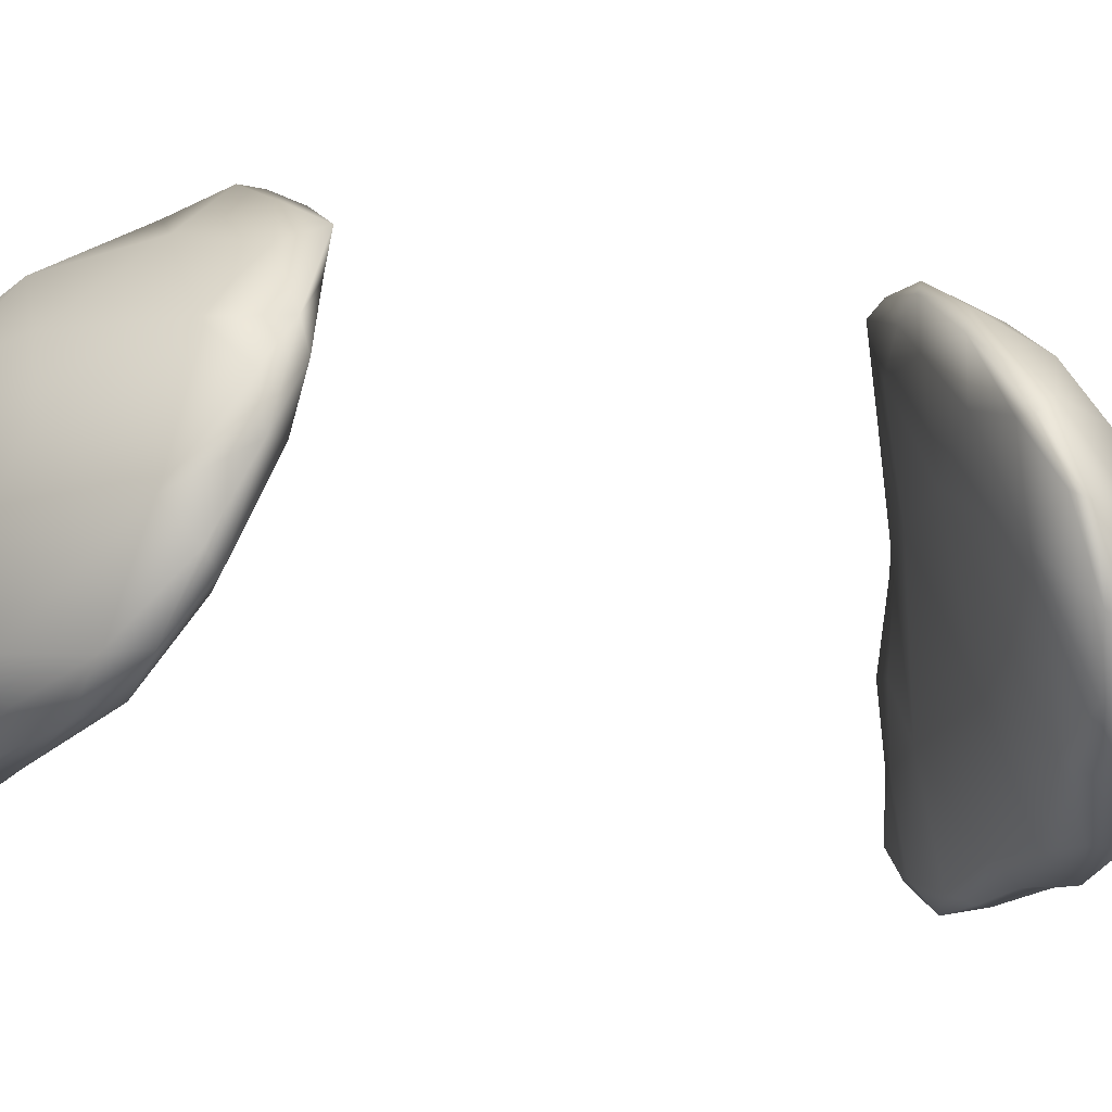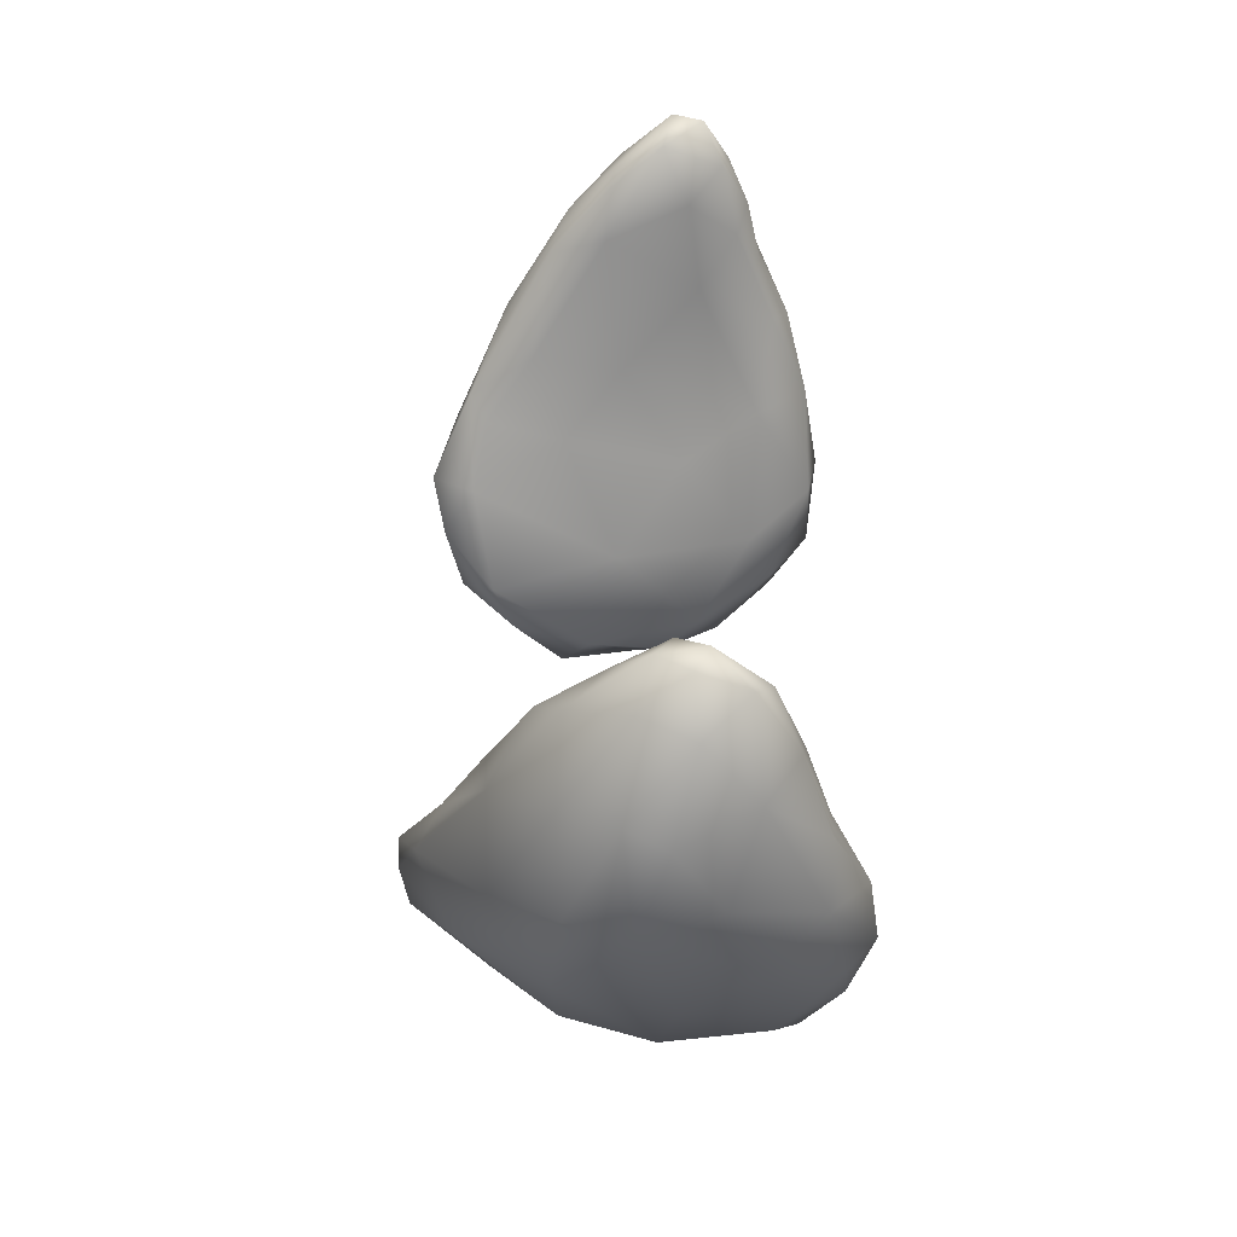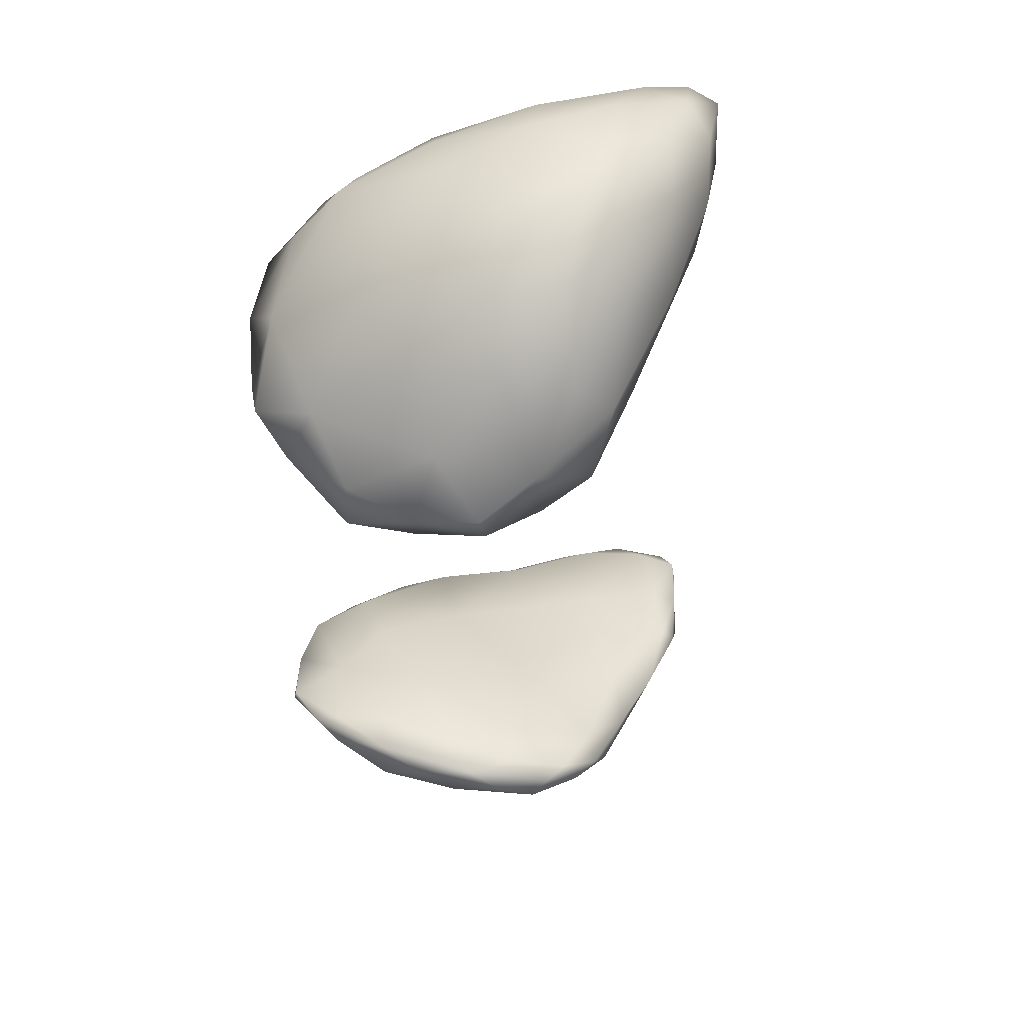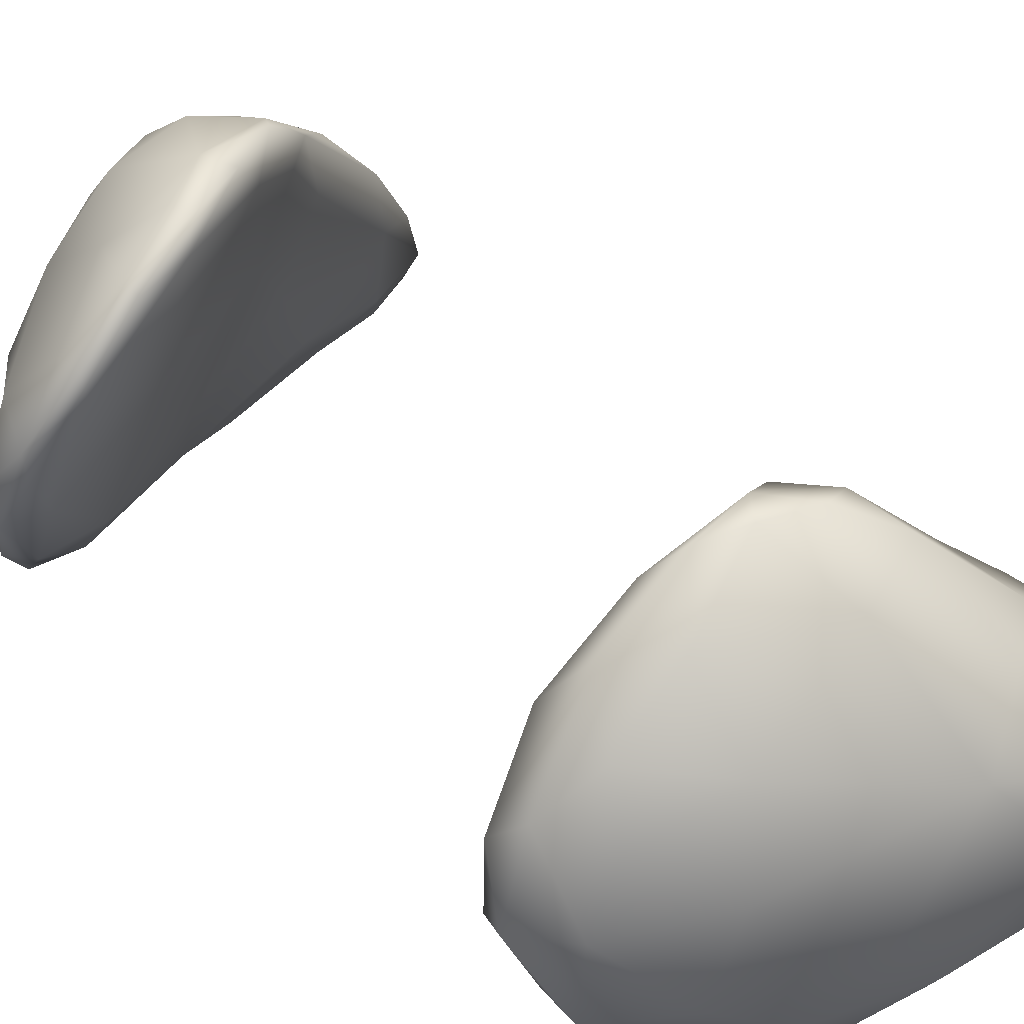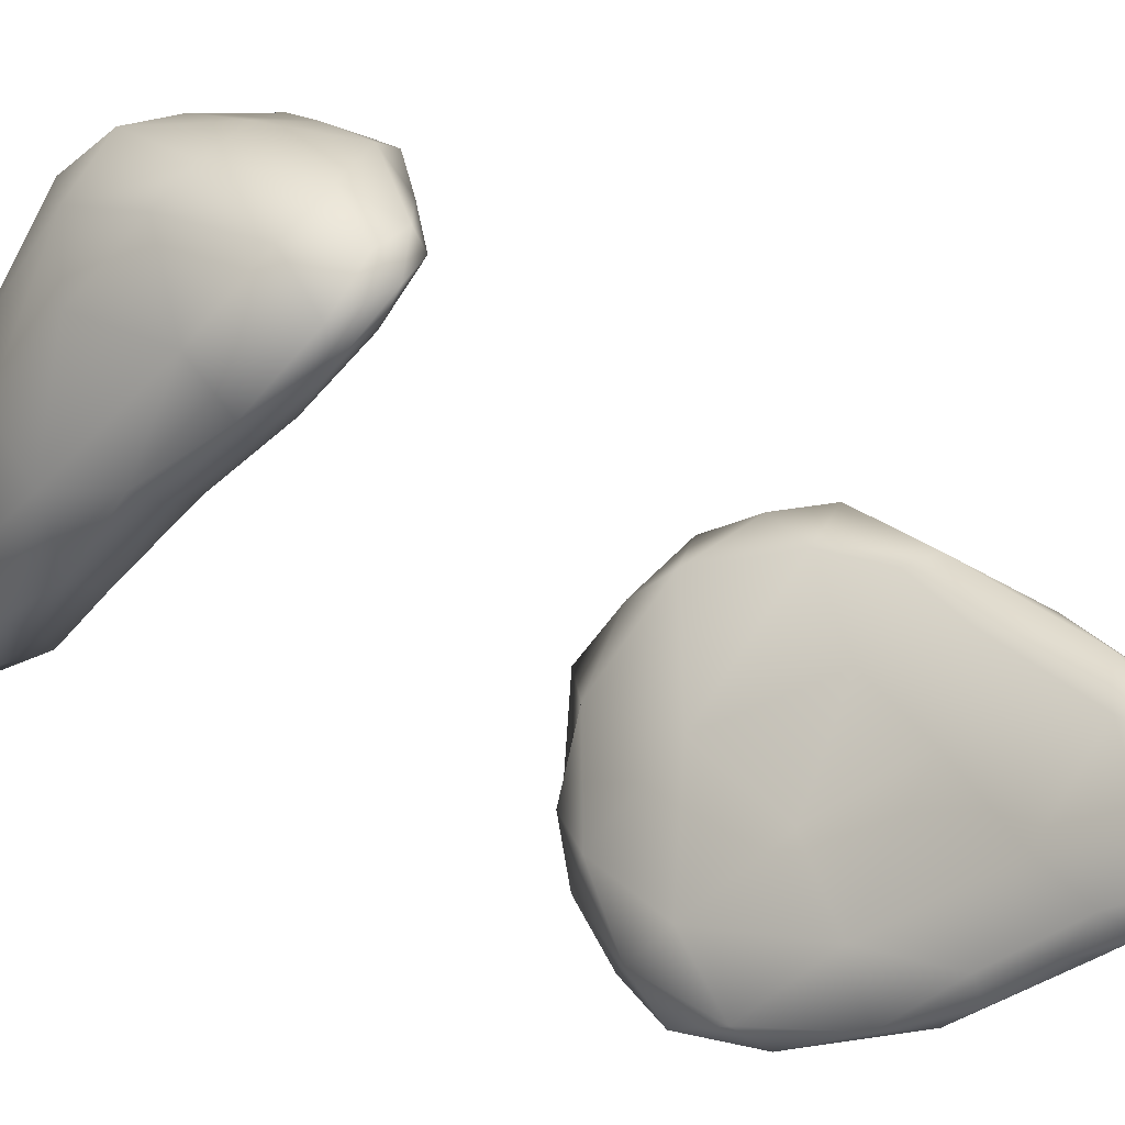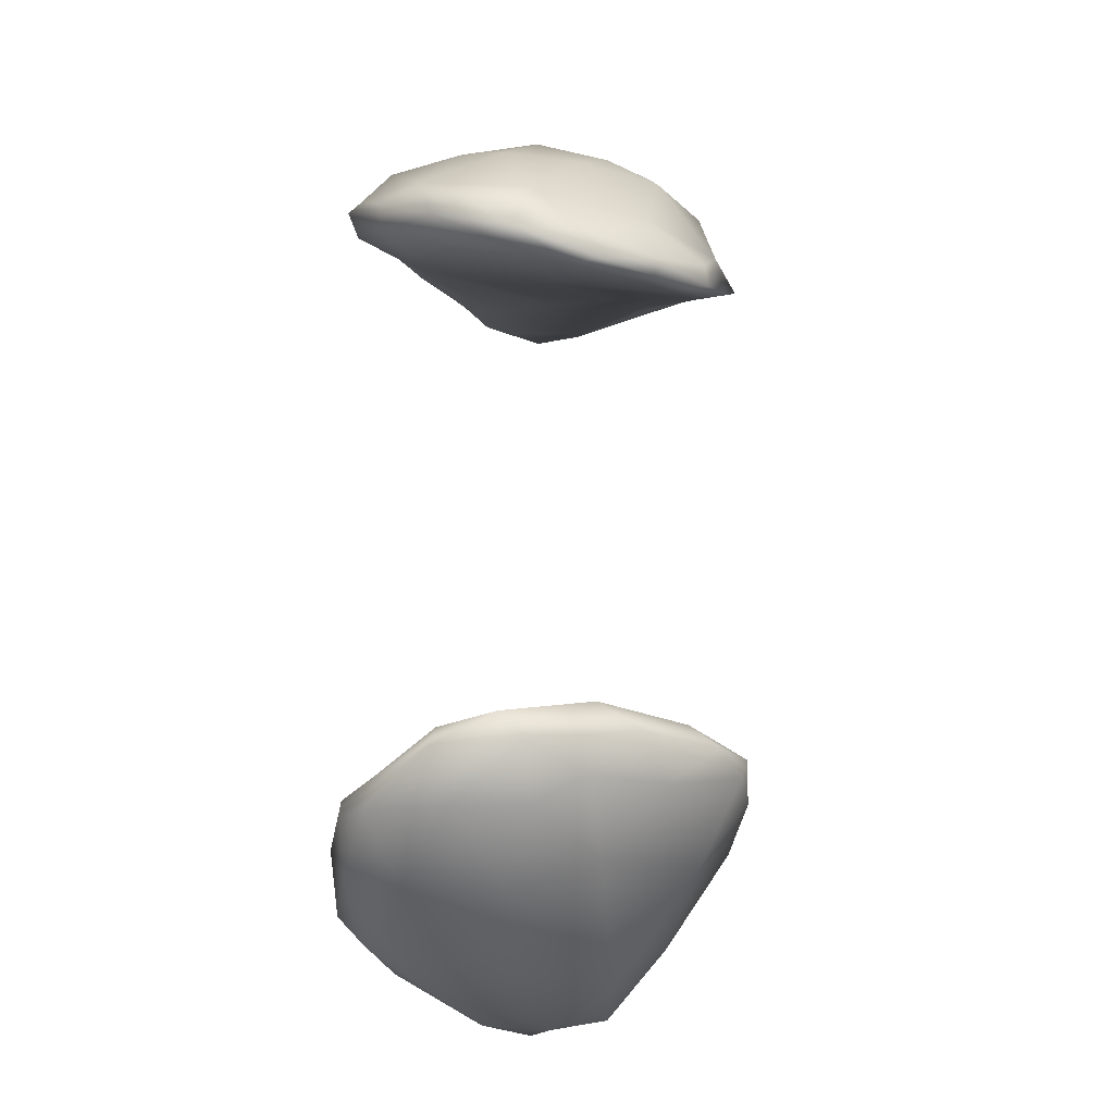
<metadata>
{"format":"obj","ext":"obj","renderer":"f3d","projection":"perspective","resolution":1024,"background":"white","views":[{"elev":-15.2,"azim":70.7,"up":"+Y"},{"elev":-49.2,"azim":-71.4,"up":"+Z"},{"elev":50.6,"azim":162.4,"up":"+Z"},{"elev":45.3,"azim":135.3,"up":"+Y"},{"elev":-37.8,"azim":-134.4,"up":"+Y"},{"elev":-19.1,"azim":112.7,"up":"+Z"}]}
</metadata>
<code>
v 8599 5475 5241
v 8523 5494 5238
v 8600 5548 5233
v 8689 5471 5259
v 8726 5552 5268
v 8500 5523 5250
v 8570 5594 5243
v 8661 5635 5267
v 8669 5414 5284
v 8535 5427 5275
v 8460 5452 5274
v 8787 5468 5300
v 8499 5574 5281
v 8589 5662 5304
v 8819 5600 5325
v 8451 5409 5303
v 8754 5425 5299
v 8437 5493 5293
v 8791 5677 5352
v 8679 5730 5364
v 8422 5444 5307
v 8529 5395 5310
v 8614 5395 5306
v 8445 5550 5326
v 8844 5508 5333
v 8604 5731 5387
v 8467 5397 5321
v 8687 5385 5323
v 8754 5397 5327
v 8419 5430 5326
v 8829 5442 5345
v 8417 5472 5329
v 8524 5640 5350
v 8538 5394 5326
v 8608 5395 5327
v 8905 5501 5386
v 8898 5579 5387
v 8460 5578 5357
v 8871 5642 5387
v 8785 5736 5416
v 8513 5405 5338
v 8701 5403 5360
v 8753 5397 5353
v 8822 5424 5375
v 8451 5426 5338
v 8414 5456 5338
v 8877 5461 5394
v 8433 5513 5345
v 8512 5637 5374
v 8853 5690 5415
v 8608 5414 5351
v 8548 5501 5376
v 8470 5569 5367
v 8707 5781 5435
v 8809 5442 5402
v 8875 5462 5407
v 8462 5504 5354
v 8506 5561 5375
v 8928 5573 5434
v 8897 5649 5440
v 8570 5696 5396
v 8823 5728 5457
v 8652 5768 5423
v 8713 5498 5405
v 8907 5512 5418
v 8551 5622 5389
v 8654 5626 5429
v 8626 5758 5429
v 8744 5774 5454
v 8927 5579 5450
v 8784 5619 5466
v 8621 5721 5432
v 8913 5631 5462
v 8690 5780 5455
v 8807 5512 5431
v 8867 5559 5446
v 8667 5771 5460
v 8855 5698 5478
v 8707 5715 5467
v 8772 5753 5471
v 8892 5634 5466
v 8843 5652 5473
v 8782 5708 5475
v 8722 5748 5462
v 8872 5712 5894
v 8866 5680 5898
v 8816 5744 5894
v 8768 5748 5899
v 8755 5776 5906
v 8788 5623 5923
v 8891 5572 5923
v 8911 5616 5916
v 8910 5640 5923
v 8672 5735 5936
v 8700 5775 5922
v 8814 5746 5913
v 8828 5497 5950
v 8726 5535 5966
v 8924 5562 5944
v 8867 5699 5927
v 8650 5769 5946
v 8761 5775 5926
v 8705 5768 5959
v 8886 5491 5959
v 8659 5636 5960
v 8929 5600 5951
v 8883 5642 5976
v 8616 5701 5964
v 8591 5709 5980
v 8820 5431 5995
v 8715 5453 6000
v 8876 5449 5991
v 8908 5501 5974
v 8615 5561 5989
v 8575 5639 5987
v 8789 5726 5972
v 8618 5734 5991
v 8892 5532 5999
v 8487 5534 6013
v 8487 5590 6020
v 8639 5413 6036
v 8730 5406 6038
v 8809 5418 6026
v 8570 5468 6018
v 8849 5450 6018
v 8485 5452 6029
v 8424 5457 6042
v 8445 5516 6032
v 8825 5593 6054
v 8533 5651 6029
v 8657 5735 6032
v 8721 5714 6046
v 8648 5400 6059
v 8467 5412 6053
v 8538 5419 6043
v 8518 5402 6062
v 8583 5409 6057
v 8422 5416 6065
v 8408 5442 6068
v 8435 5508 6049
v 8465 5564 6055
v 8470 5406 6071
v 8803 5457 6070
v 8783 5657 6050
v 8589 5679 6065
v 8694 5407 6069
v 8431 5418 6076
v 8563 5409 6074
v 8778 5430 6057
v 8798 5533 6078
v 8442 5505 6084
v 8515 5596 6092
v 8485 5428 6096
v 8451 5464 6098
v 8739 5590 6109
v 8648 5675 6099
v 8574 5631 6115
v 8598 5435 6107
v 8705 5447 6098
v 8495 5529 6123
v 8710 5657 6091
v 8718 5508 6114
v 8534 5478 6125
v 8545 5581 6134
v 8623 5491 6133
v 8662 5619 6129
v 8601 5599 6137
v 8570 5540 6137
v 8652 5559 6126
f 1 2 3
f 4 1 3
f 5 4 3
f 3 2 6
f 6 7 3
f 5 3 8
f 8 3 7
f 1 4 9
f 10 1 9
f 10 11 2
f 10 2 1
f 12 4 5
f 6 13 7
f 7 14 8
f 8 15 5
f 10 16 11
f 17 9 4
f 12 17 4
f 2 11 6
f 11 18 6
f 13 6 18
f 7 13 14
f 19 15 8
f 8 14 20
f 16 21 11
f 10 22 16
f 23 22 10
f 9 23 10
f 18 11 21
f 13 18 24
f 12 5 25
f 25 5 15
f 26 20 14
f 19 8 20
f 27 16 22
f 23 9 28
f 28 9 29
f 21 16 30
f 30 16 27
f 29 9 17
f 17 31 29
f 17 12 31
f 32 18 21
f 12 25 31
f 24 18 32
f 13 24 33
f 14 13 33
f 14 33 26
f 22 34 27
f 23 28 35
f 23 35 22
f 22 35 34
f 21 30 32
f 36 31 25
f 15 37 25
f 38 33 24
f 15 39 37
f 19 39 15
f 40 19 20
f 27 34 41
f 28 42 35
f 28 43 42
f 29 43 28
f 44 43 29
f 45 30 27
f 41 45 27
f 44 29 31
f 30 46 32
f 45 46 30
f 47 31 36
f 32 48 24
f 24 48 38
f 38 49 33
f 39 19 50
f 50 19 40
f 41 34 51
f 34 35 51
f 42 51 35
f 45 41 52
f 51 52 41
f 31 47 44
f 46 48 32
f 36 25 37
f 53 38 48
f 53 49 38
f 54 40 20
f 42 43 55
f 44 55 43
f 44 47 56
f 45 57 46
f 52 57 45
f 57 48 46
f 52 58 57
f 57 53 48
f 58 53 57
f 59 36 37
f 37 39 60
f 59 37 60
f 49 61 33
f 33 61 26
f 40 62 50
f 20 26 63
f 63 54 20
f 42 64 51
f 55 64 42
f 44 56 55
f 65 47 36
f 64 52 51
f 65 36 59
f 52 66 58
f 67 66 52
f 58 66 53
f 66 49 53
f 39 50 60
f 49 66 61
f 68 26 61
f 26 68 63
f 69 40 54
f 47 65 56
f 64 67 52
f 65 59 70
f 67 64 71
f 67 72 66
f 60 73 59
f 66 72 61
f 72 68 61
f 60 50 62
f 63 68 74
f 54 63 74
f 54 74 69
f 64 55 75
f 76 75 55
f 56 76 55
f 65 76 56
f 65 70 76
f 75 71 64
f 70 59 73
f 77 68 72
f 62 40 69
f 68 77 74
f 76 71 75
f 60 78 73
f 72 67 79
f 62 78 60
f 77 72 79
f 62 69 80
f 69 74 80
f 76 70 81
f 76 82 71
f 81 82 76
f 70 73 81
f 82 83 71
f 73 78 81
f 67 71 79
f 79 71 83
f 84 77 79
f 62 80 78
f 74 84 80
f 74 77 84
f 81 78 82
f 82 78 83
f 79 83 84
f 78 80 83
f 83 80 84
f 85 86 87
f 86 88 87
f 89 87 88
f 90 86 91
f 86 92 91
f 86 93 92
f 86 90 88
f 86 85 93
f 90 94 88
f 88 94 95
f 87 89 96
f 87 96 85
f 88 95 89
f 97 98 90
f 91 97 90
f 99 91 92
f 92 93 99
f 85 96 100
f 93 85 100
f 94 101 95
f 89 102 96
f 95 101 103
f 95 103 89
f 89 103 102
f 104 97 91
f 104 91 99
f 90 98 105
f 99 93 106
f 106 93 107
f 93 100 107
f 105 108 94
f 90 105 94
f 109 94 108
f 101 94 109
f 110 111 97
f 110 104 112
f 112 104 113
f 98 111 114
f 97 111 98
f 104 110 97
f 104 99 113
f 105 98 114
f 105 115 108
f 109 108 115
f 116 100 96
f 102 116 96
f 101 117 103
f 113 99 118
f 99 106 118
f 114 119 115
f 105 114 115
f 107 118 106
f 120 115 119
f 109 115 120
f 100 116 107
f 117 101 109
f 103 116 102
f 121 111 122
f 122 110 123
f 111 121 124
f 110 122 111
f 110 112 123
f 125 112 113
f 111 124 114
f 124 126 119
f 119 126 127
f 113 118 125
f 119 127 128
f 114 124 119
f 128 120 119
f 107 129 118
f 130 109 120
f 117 109 130
f 117 131 103
f 131 132 103
f 103 132 116
f 133 121 122
f 134 135 136
f 137 121 133
f 138 127 134
f 135 134 126
f 137 135 121
f 121 135 124
f 123 112 125
f 138 139 127
f 126 134 127
f 124 135 126
f 140 127 139
f 140 128 127
f 140 120 128
f 141 120 140
f 130 120 141
f 134 142 138
f 142 134 136
f 136 135 137
f 118 143 125
f 129 107 144
f 145 117 130
f 107 116 144
f 144 116 132
f 131 117 145
f 122 146 133
f 122 123 146
f 139 138 147
f 147 138 142
f 136 148 142
f 137 148 136
f 133 148 137
f 125 143 149
f 123 125 149
f 143 118 150
f 140 151 141
f 118 129 150
f 141 152 130
f 152 145 130
f 148 153 142
f 133 146 148
f 123 149 146
f 139 151 140
f 151 139 154
f 155 150 129
f 151 152 141
f 129 144 155
f 145 156 131
f 157 156 145
f 147 142 153
f 148 146 158
f 148 158 153
f 149 159 146
f 149 143 159
f 147 154 139
f 151 154 160
f 144 161 155
f 152 157 145
f 161 132 156
f 161 144 132
f 156 132 131
f 147 153 154
f 158 146 159
f 159 143 162
f 163 160 154
f 153 163 154
f 162 143 150
f 155 162 150
f 151 160 152
f 152 164 157
f 165 158 159
f 158 163 153
f 162 165 159
f 165 163 158
f 152 160 164
f 155 161 166
f 157 164 167
f 161 156 166
f 156 157 167
f 156 167 166
f 165 168 163
f 162 169 165
f 168 160 163
f 169 168 165
f 162 155 169
f 168 164 160
f 167 164 168
f 169 166 167
f 155 166 169
f 169 167 168

</code>
